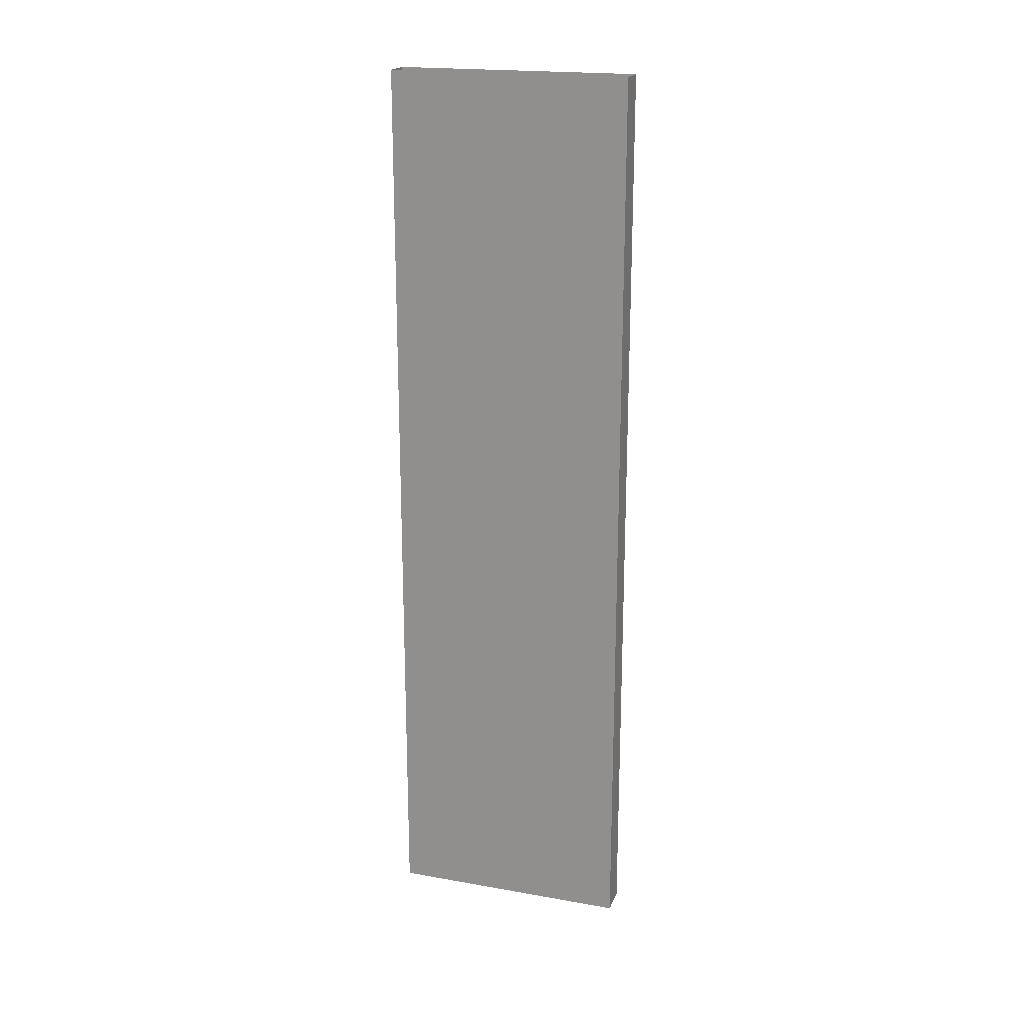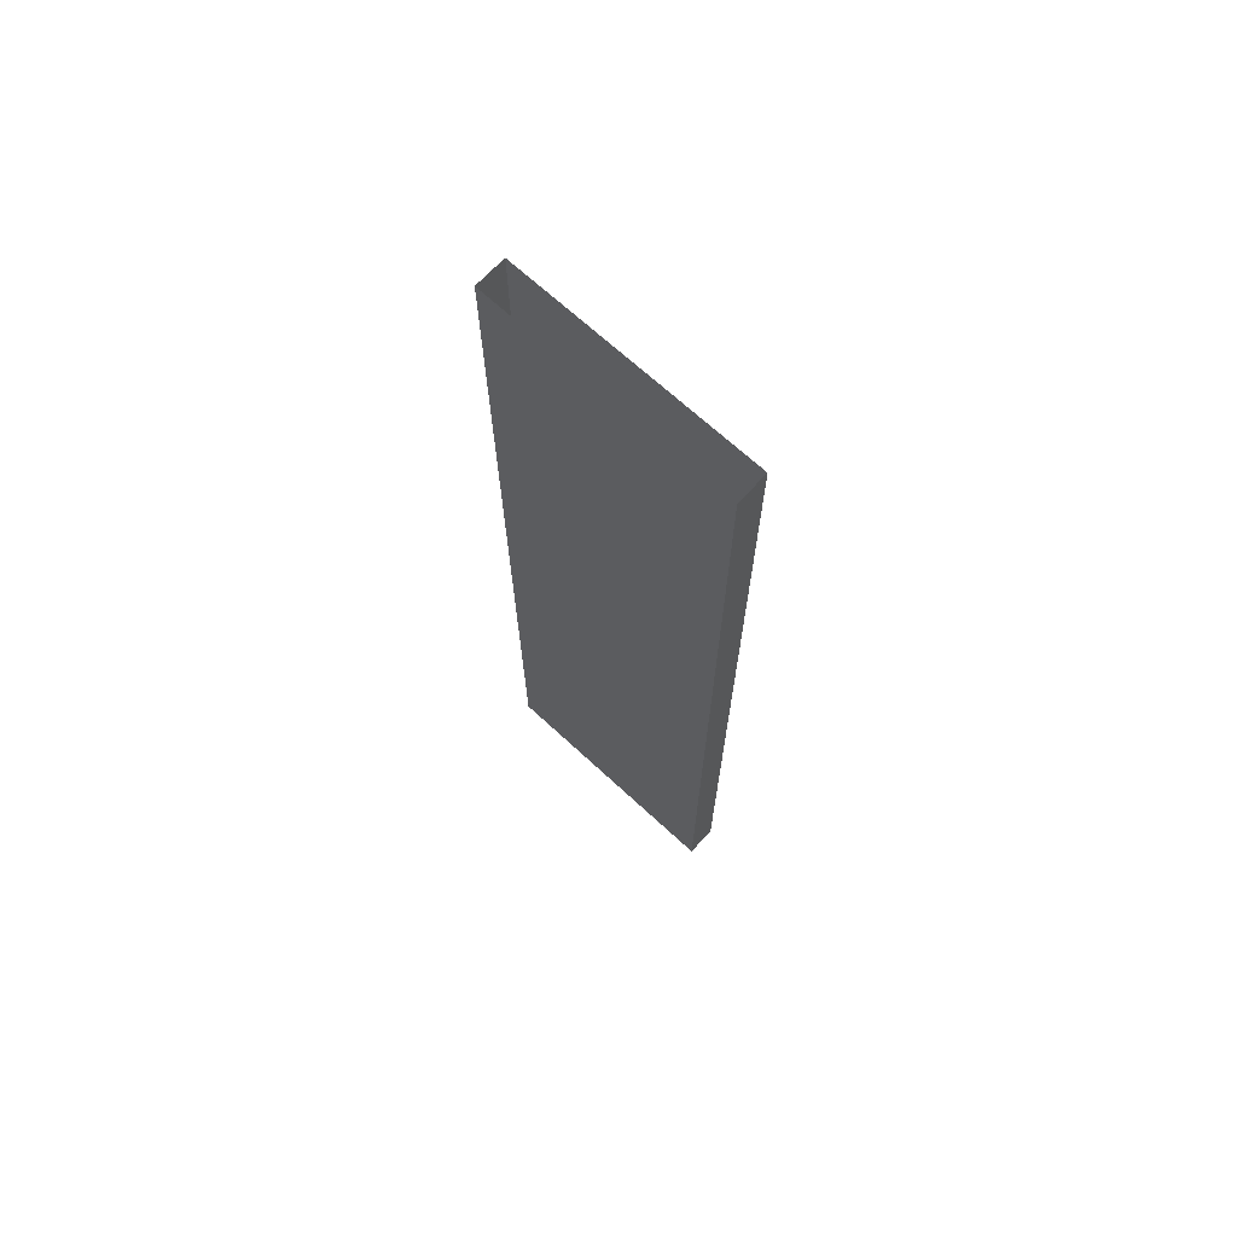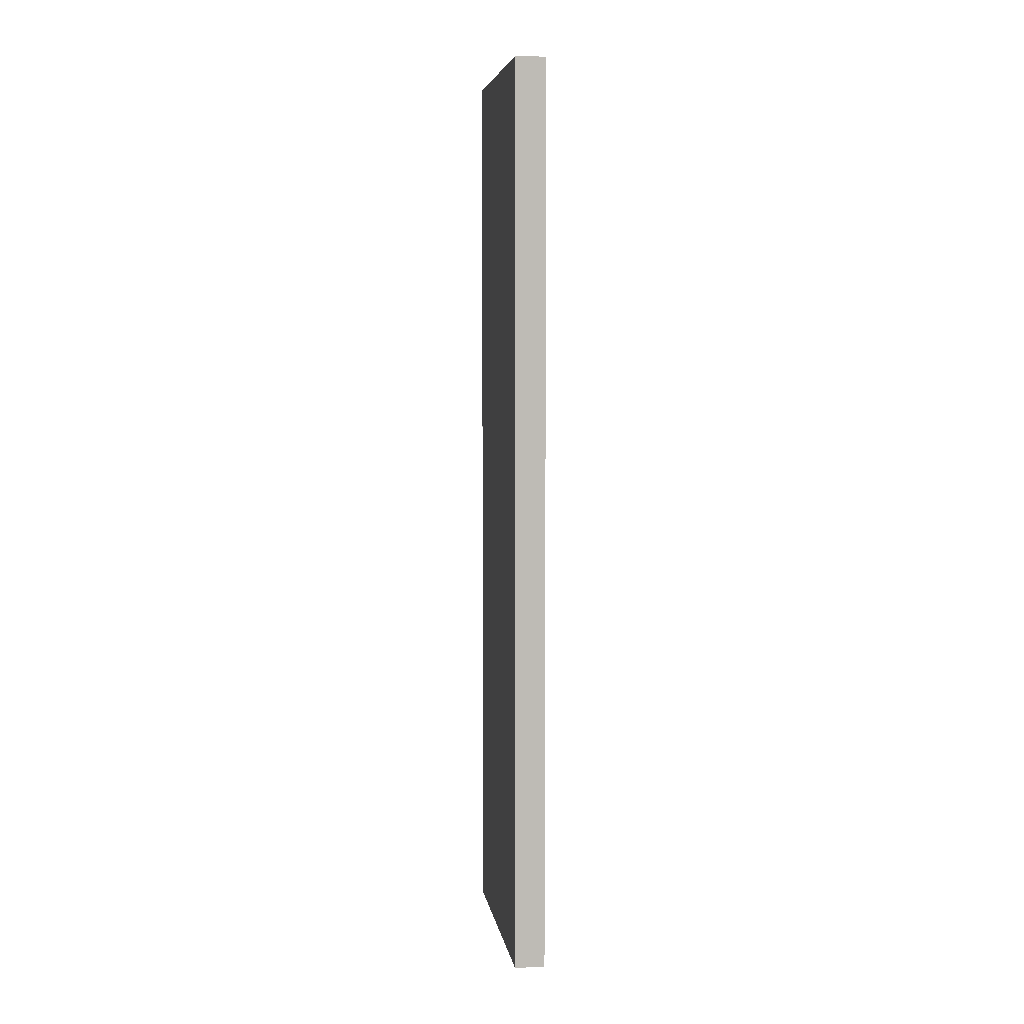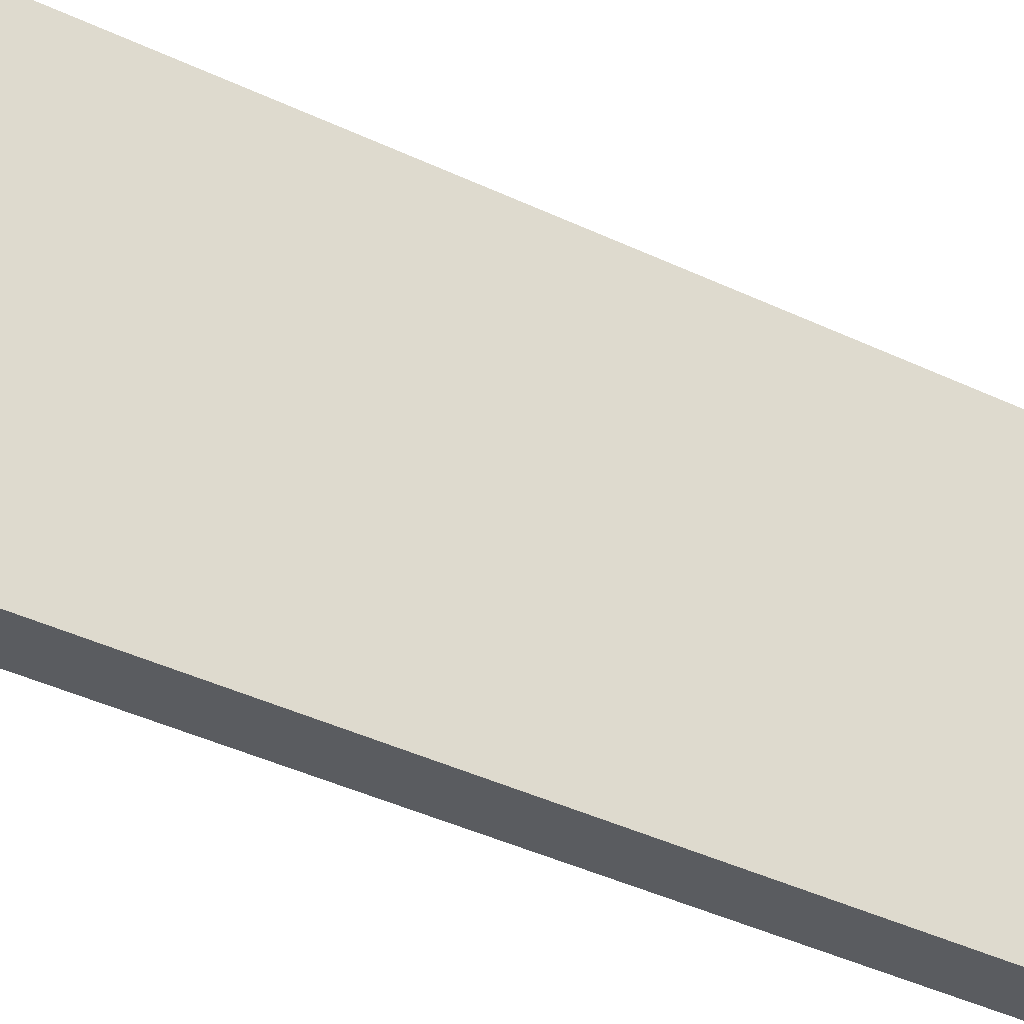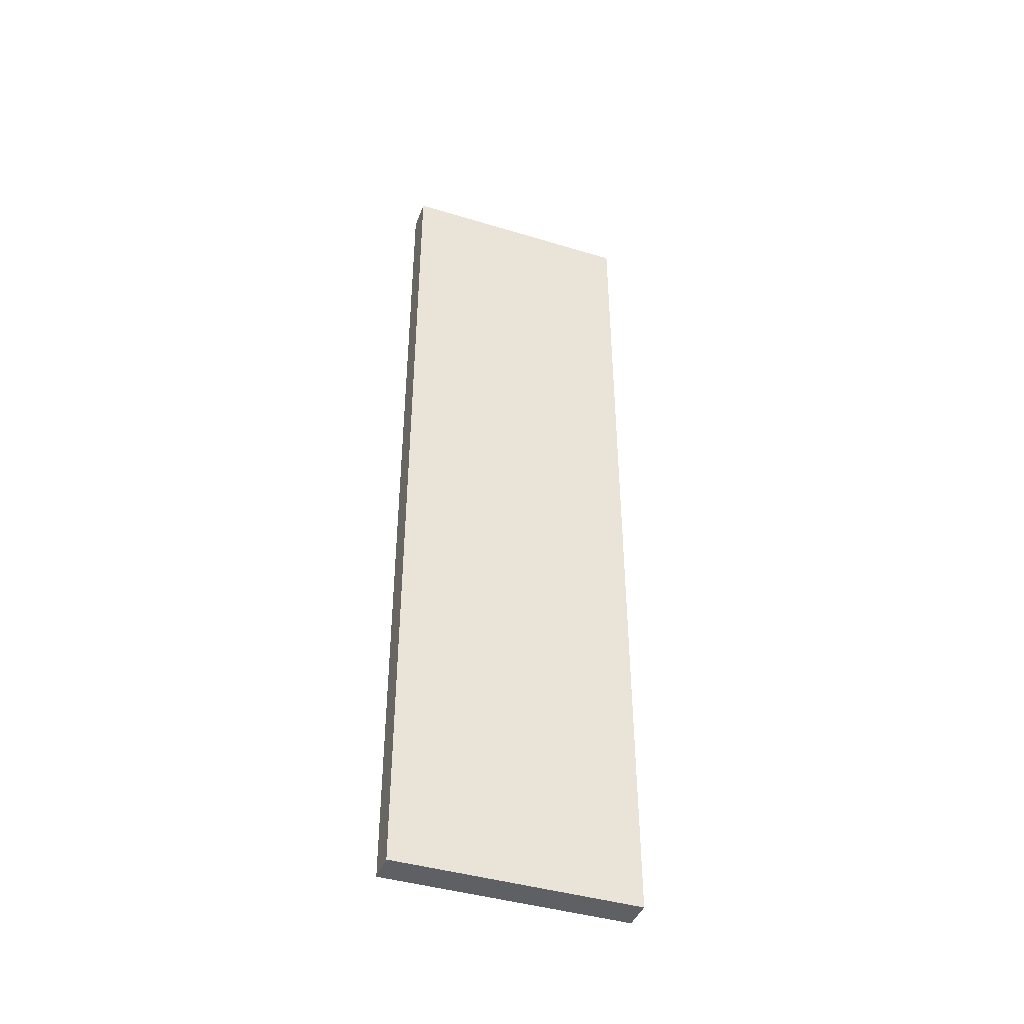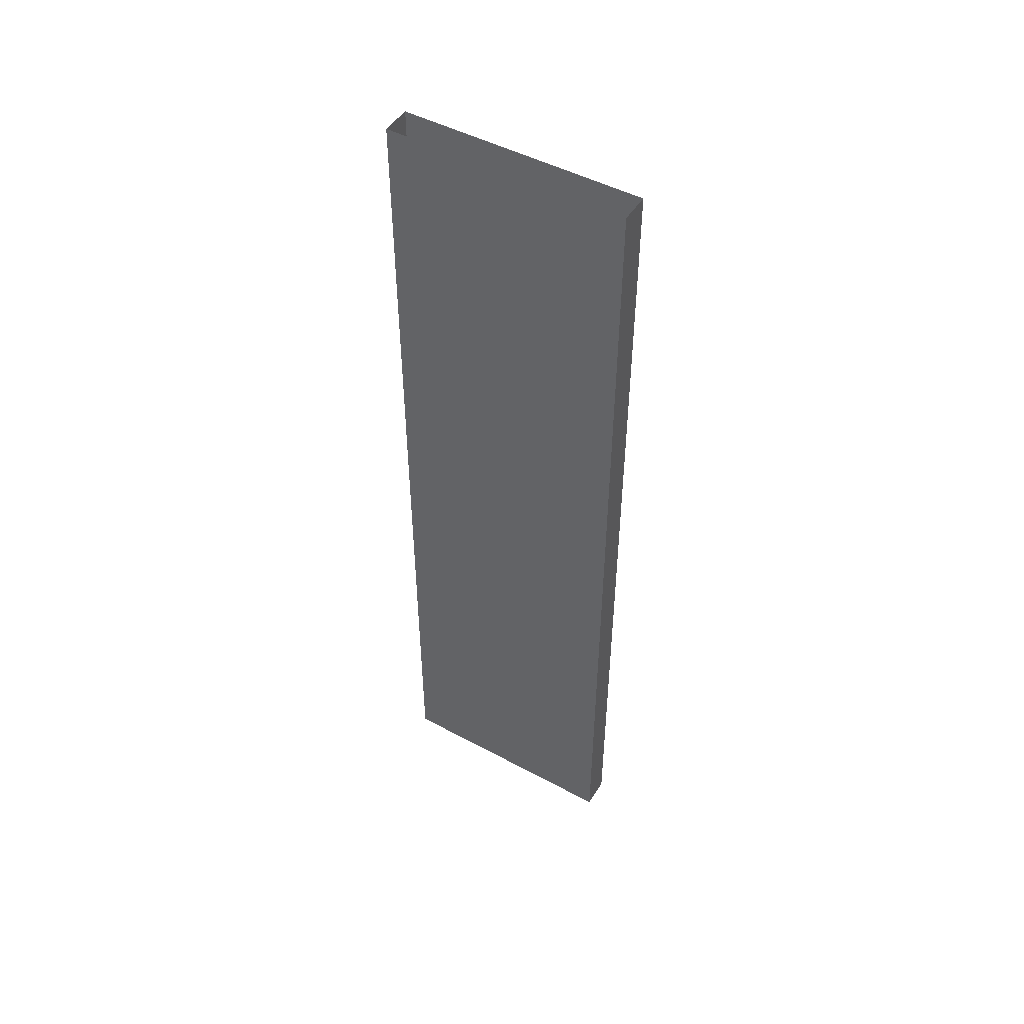
<metadata>
{"format":"obj","ext":"obj","renderer":"f3d","projection":"perspective","resolution":1024,"background":"white","views":[{"elev":19.8,"azim":-72.0,"up":"+Y"},{"elev":69.1,"azim":-47.3,"up":"+Y"},{"elev":5.9,"azim":171.3,"up":"+Y"},{"elev":-33.8,"azim":-124.3,"up":"+Z"},{"elev":-42.4,"azim":-109.9,"up":"+Y"},{"elev":48.5,"azim":121.0,"up":"+Y"}]}
</metadata>
<code>
o object/door/129
v 64 -480 79
v 64 0 79
v 48 0 79
v 48 -480 79
v 64 -480 -48
v 64 0 -48
v 48 -480 -48
v 48 0 -48
f 1 2 3
f 1 3 4
f 1 4 5
f 1 5 2
f 2 5 6
f 6 5 7
f 6 7 8
f 8 7 4
f 8 4 3
f 5 4 7

</code>
